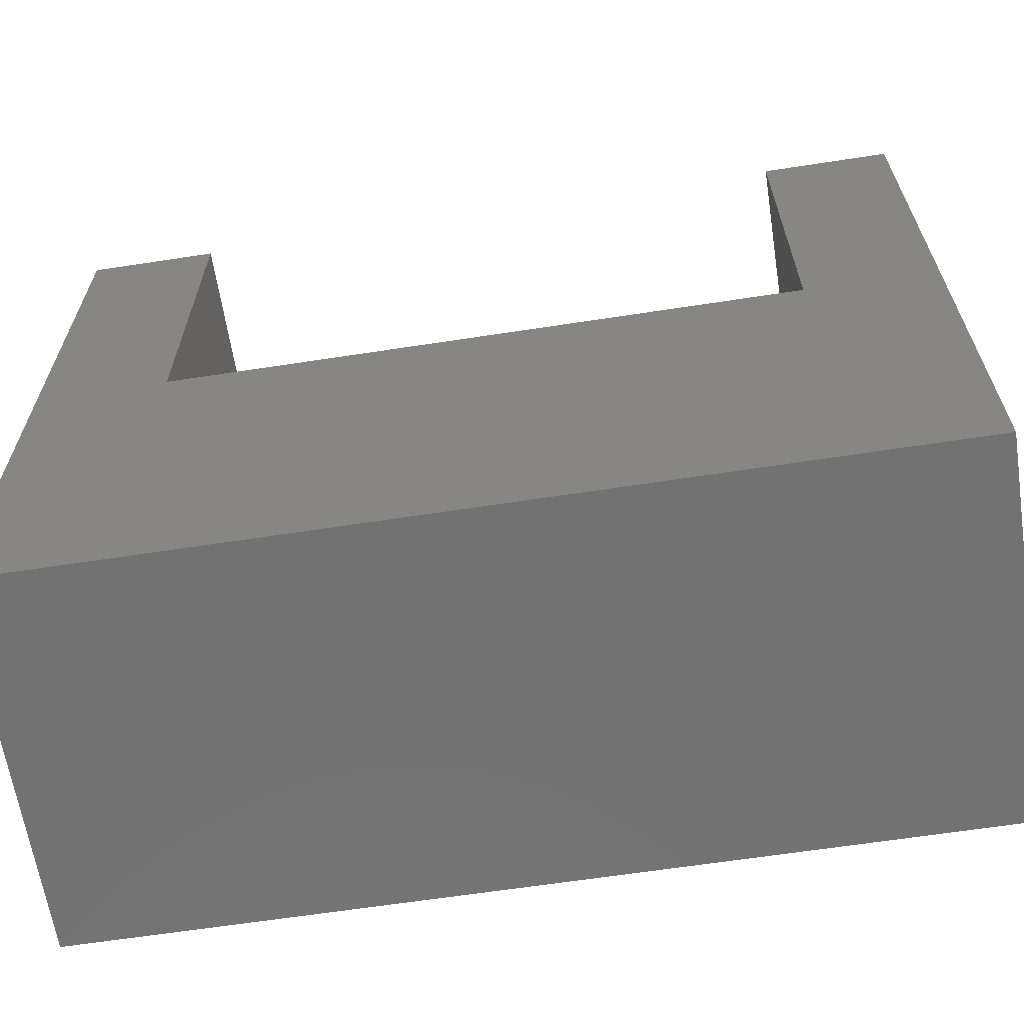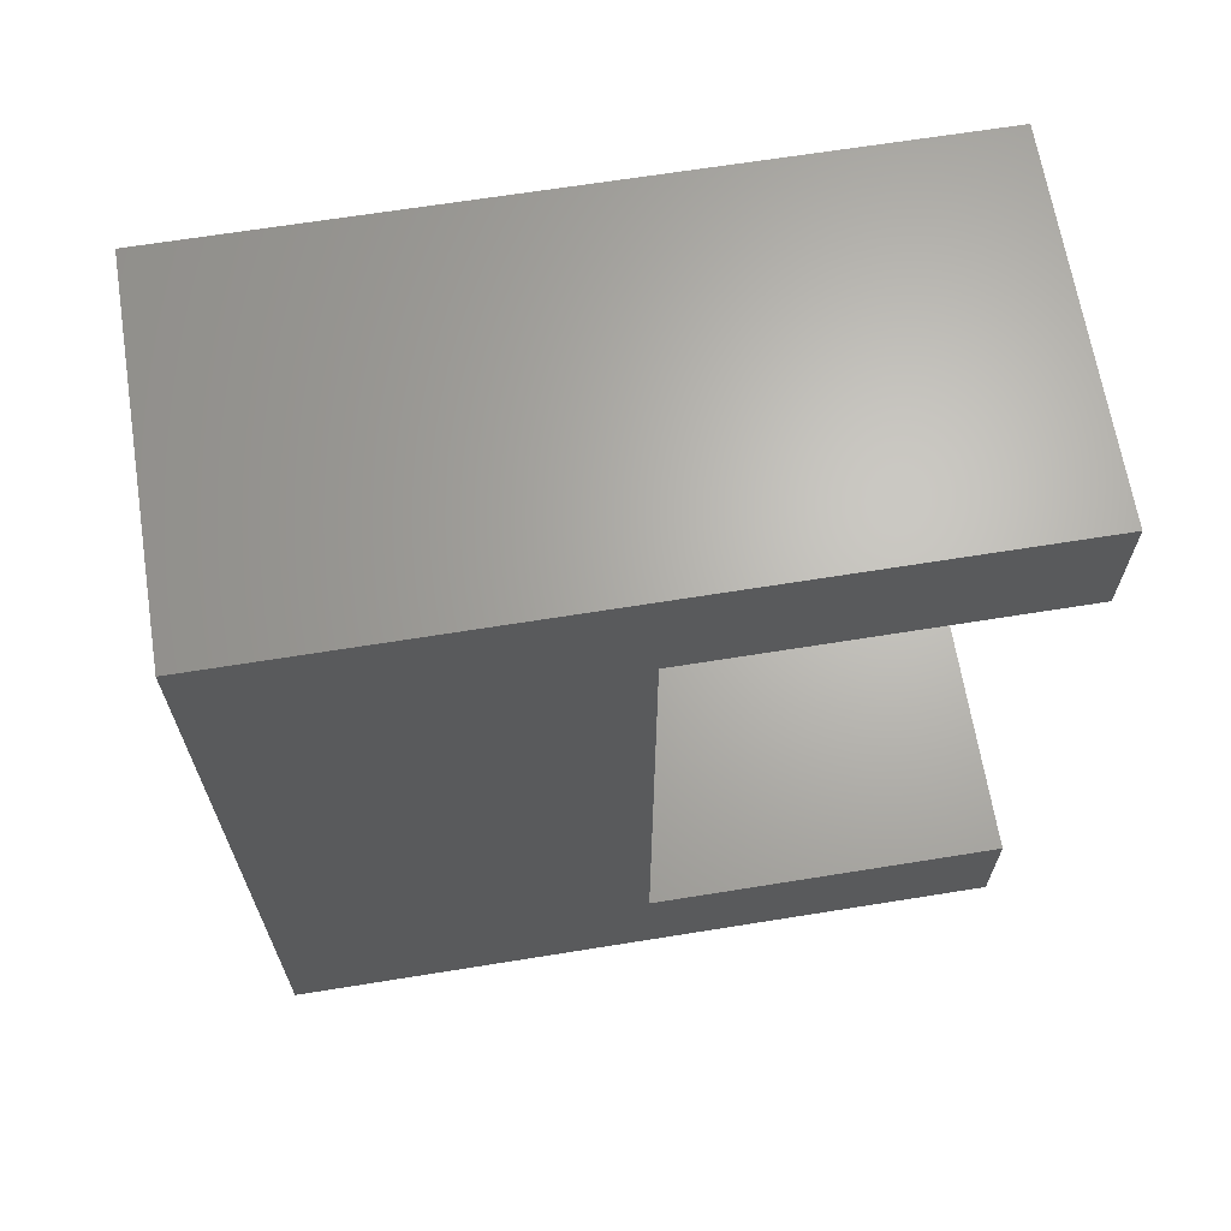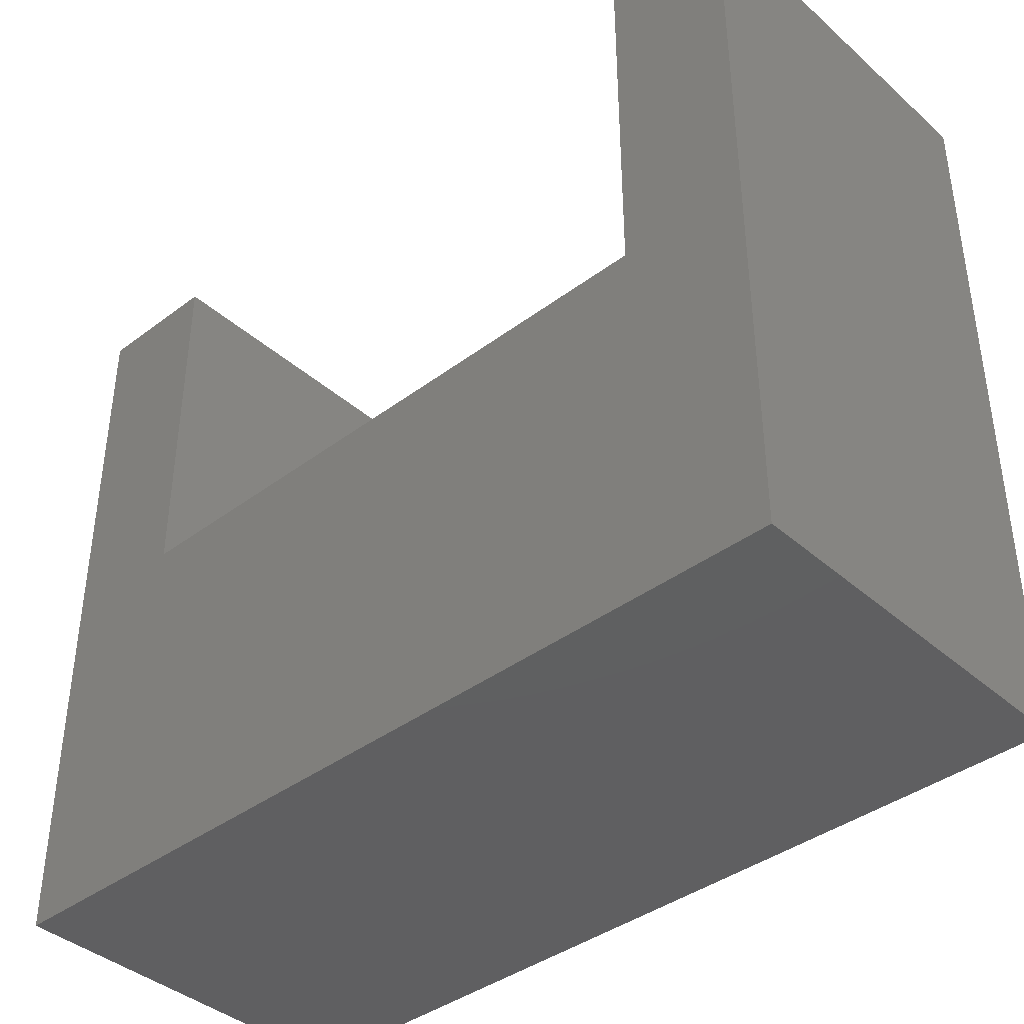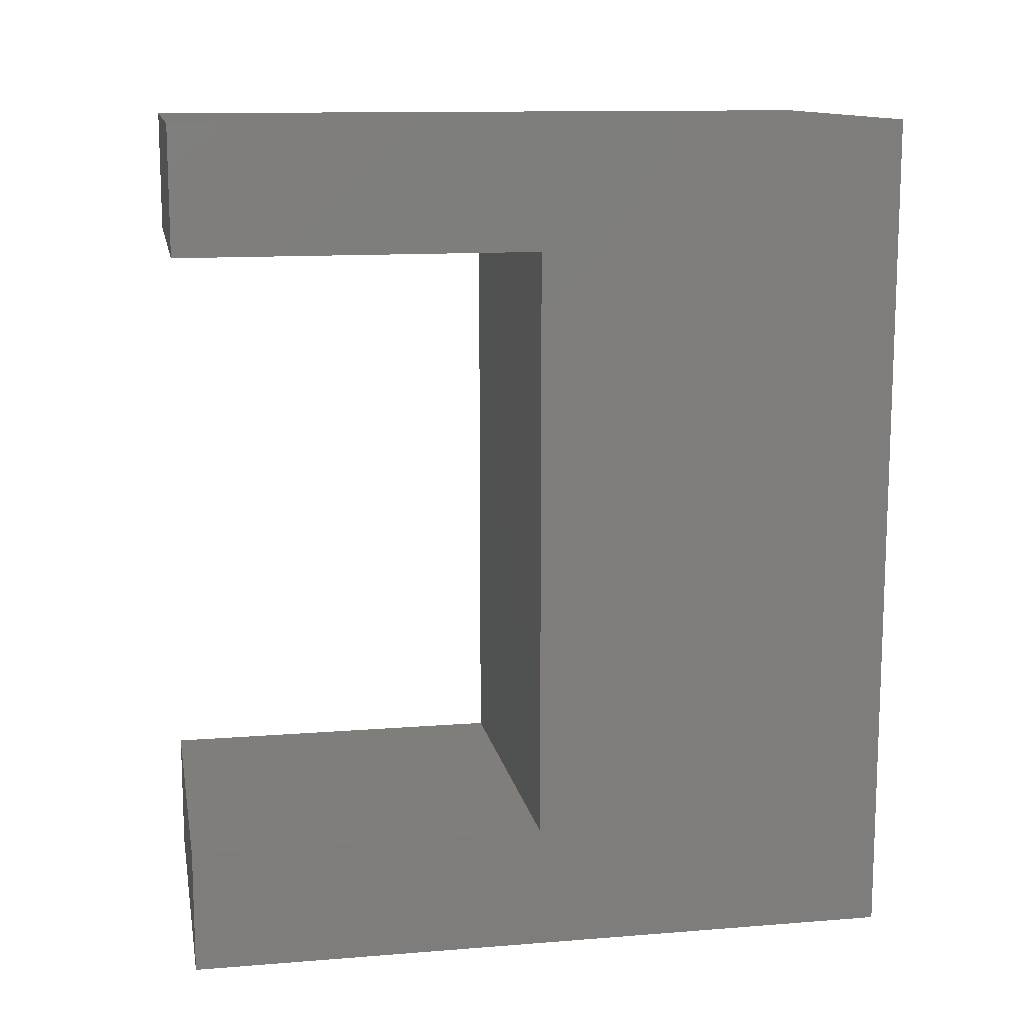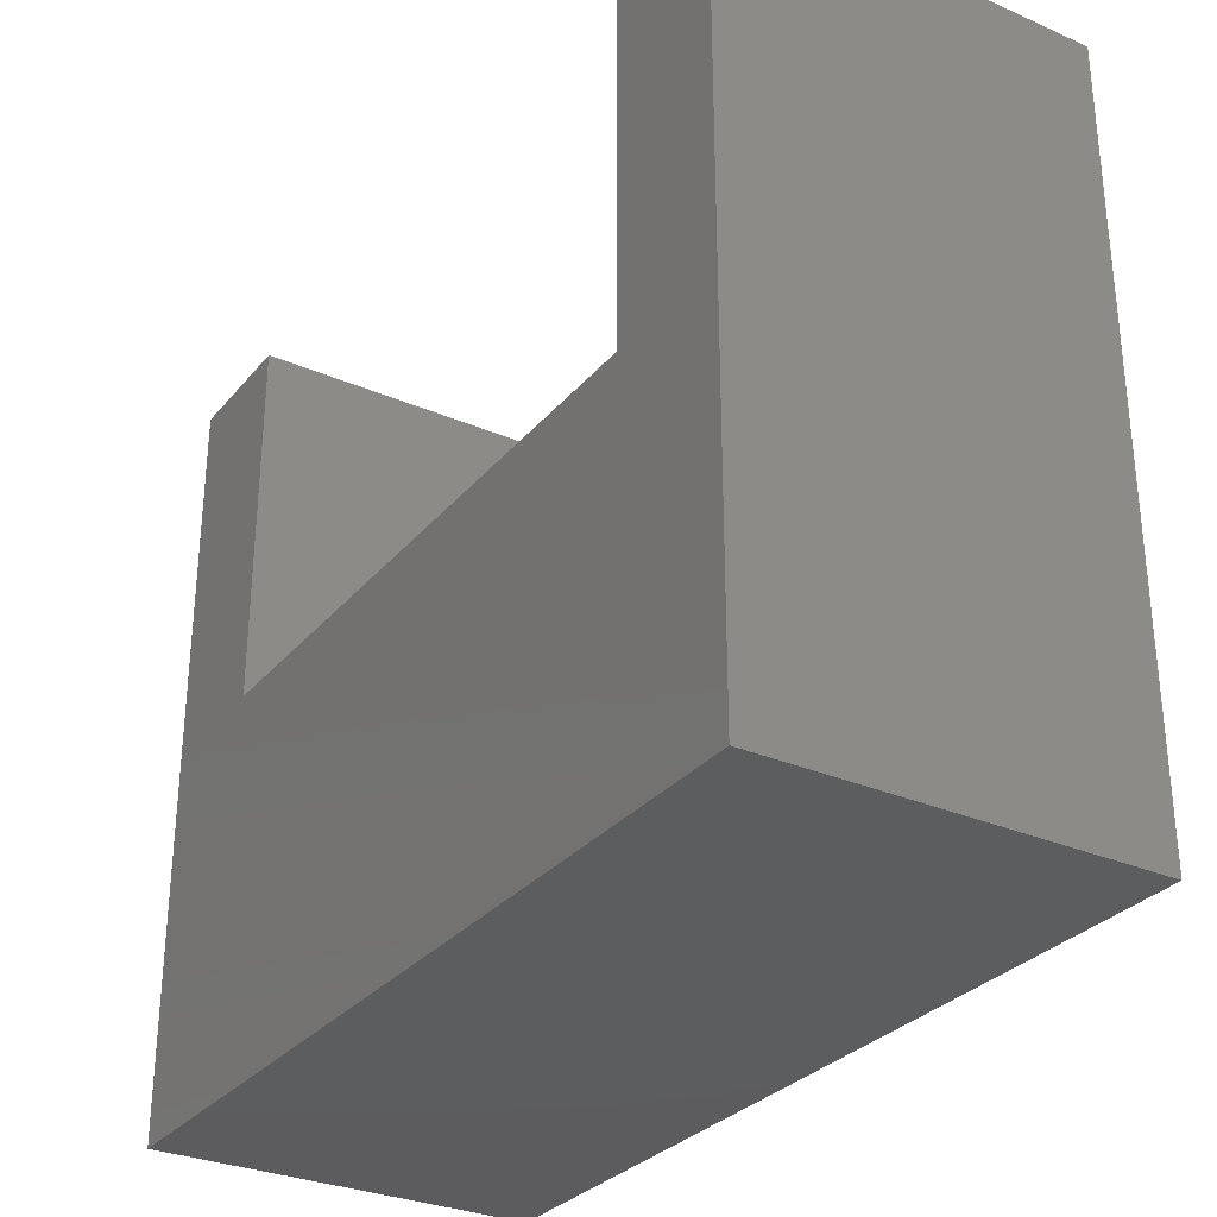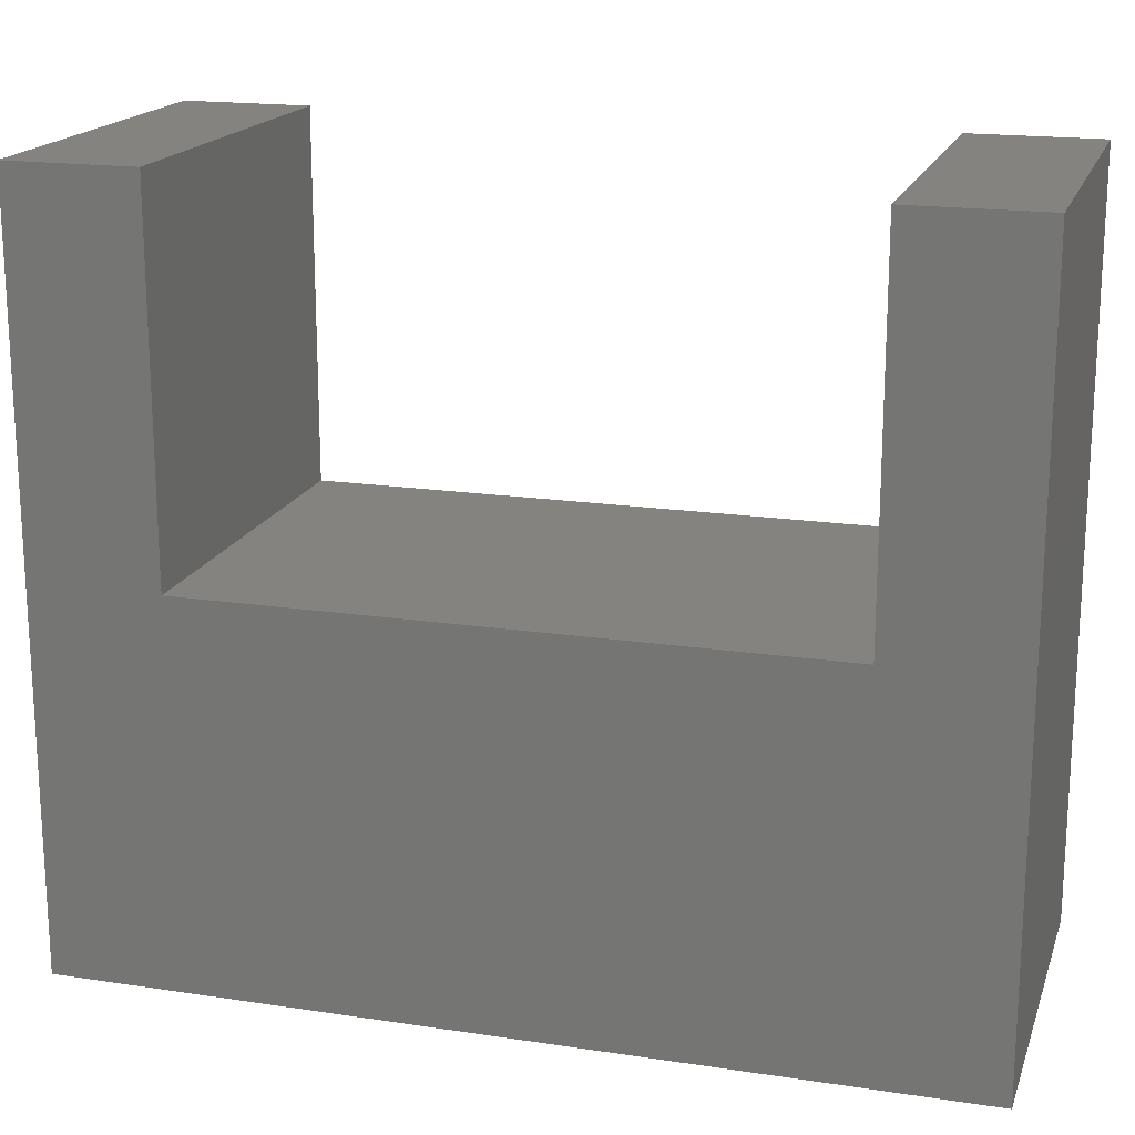
<metadata>
{"format":"stl","ext":"stl","renderer":"f3d","projection":"perspective","resolution":1024,"background":"white","views":[{"elev":-64.2,"azim":98.8,"up":"+Z"},{"elev":66.0,"azim":-99.2,"up":"+Y"},{"elev":-39.8,"azim":132.8,"up":"+Z"},{"elev":12.4,"azim":79.4,"up":"+Y"},{"elev":-30.3,"azim":147.8,"up":"+Z"},{"elev":17.9,"azim":106.3,"up":"+Z"}]}
</metadata>
<code>
# stl→obj: 16 verts, 28 faces
v 0.3203 0 0
v 0.3203 0.75 -4.592e-17
v 0.3203 0.6395 0.3237
v 0.3203 0.1105 0.3237
v 0.3203 0.1105 0.6395
v 0.3203 3.916e-17 0.6395
v 0.3203 0.6395 0.6395
v 0.3203 0.75 0.6395
v 0 0 0
v 0 3.916e-17 0.6395
v 0 0.1105 0.6395
v 0 0.1105 0.3237
v 0 0.6395 0.3237
v 0 0.75 -4.592e-17
v 0 0.6395 0.6395
v 0 0.75 0.6395
f 1 2 3
f 1 3 4
f 1 4 5
f 1 5 6
f 3 2 7
f 7 2 8
f 9 10 11
f 9 11 12
f 9 12 13
f 9 13 14
f 13 15 14
f 14 15 16
f 6 10 1
f 1 10 9
f 5 11 6
f 6 11 10
f 12 11 4
f 4 11 5
f 3 13 4
f 4 13 12
f 15 13 7
f 7 13 3
f 8 16 7
f 7 16 15
f 2 14 8
f 8 14 16
f 1 9 2
f 2 9 14

</code>
